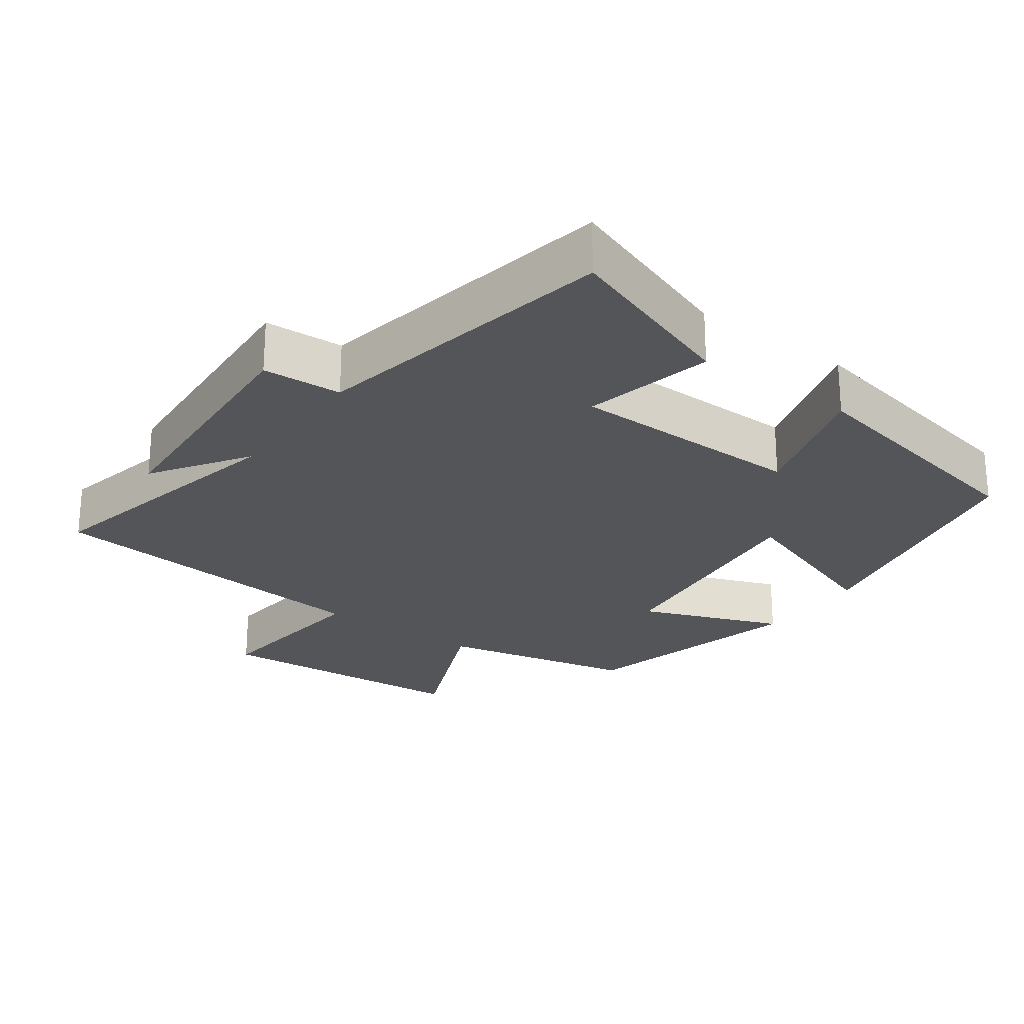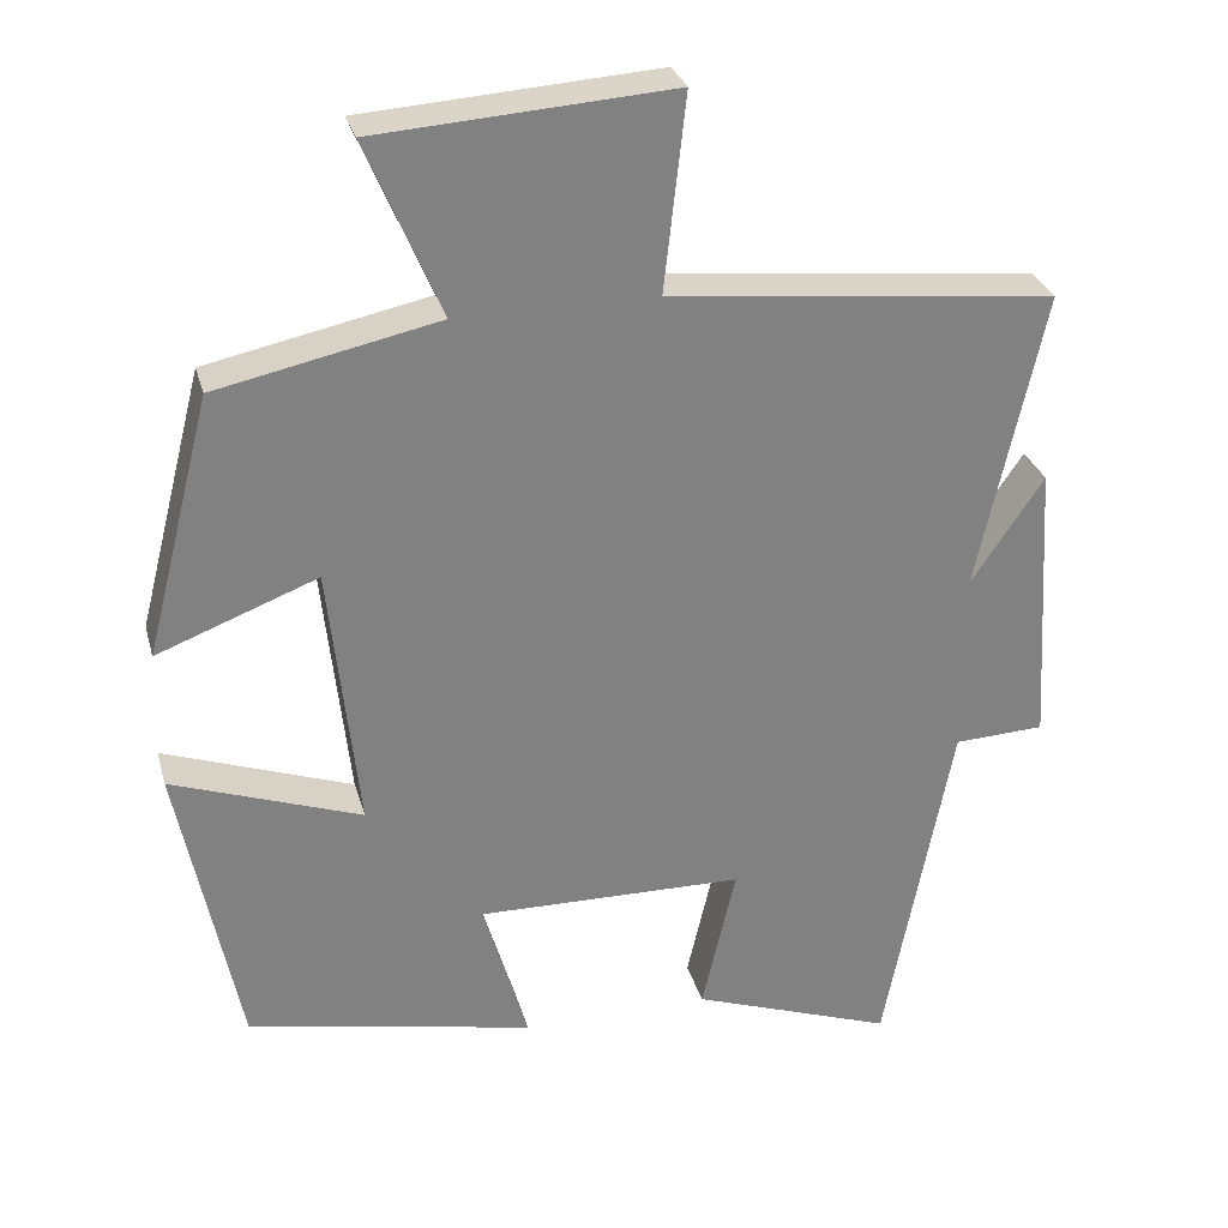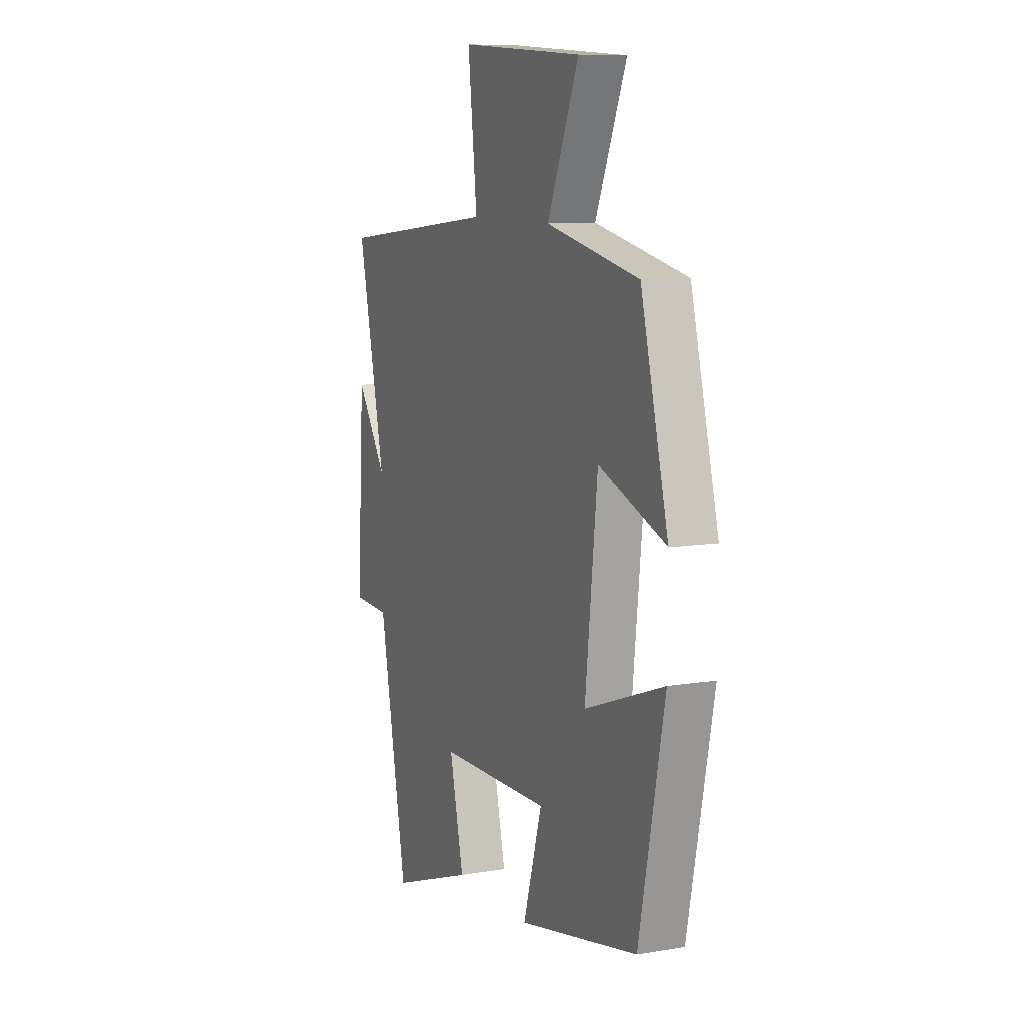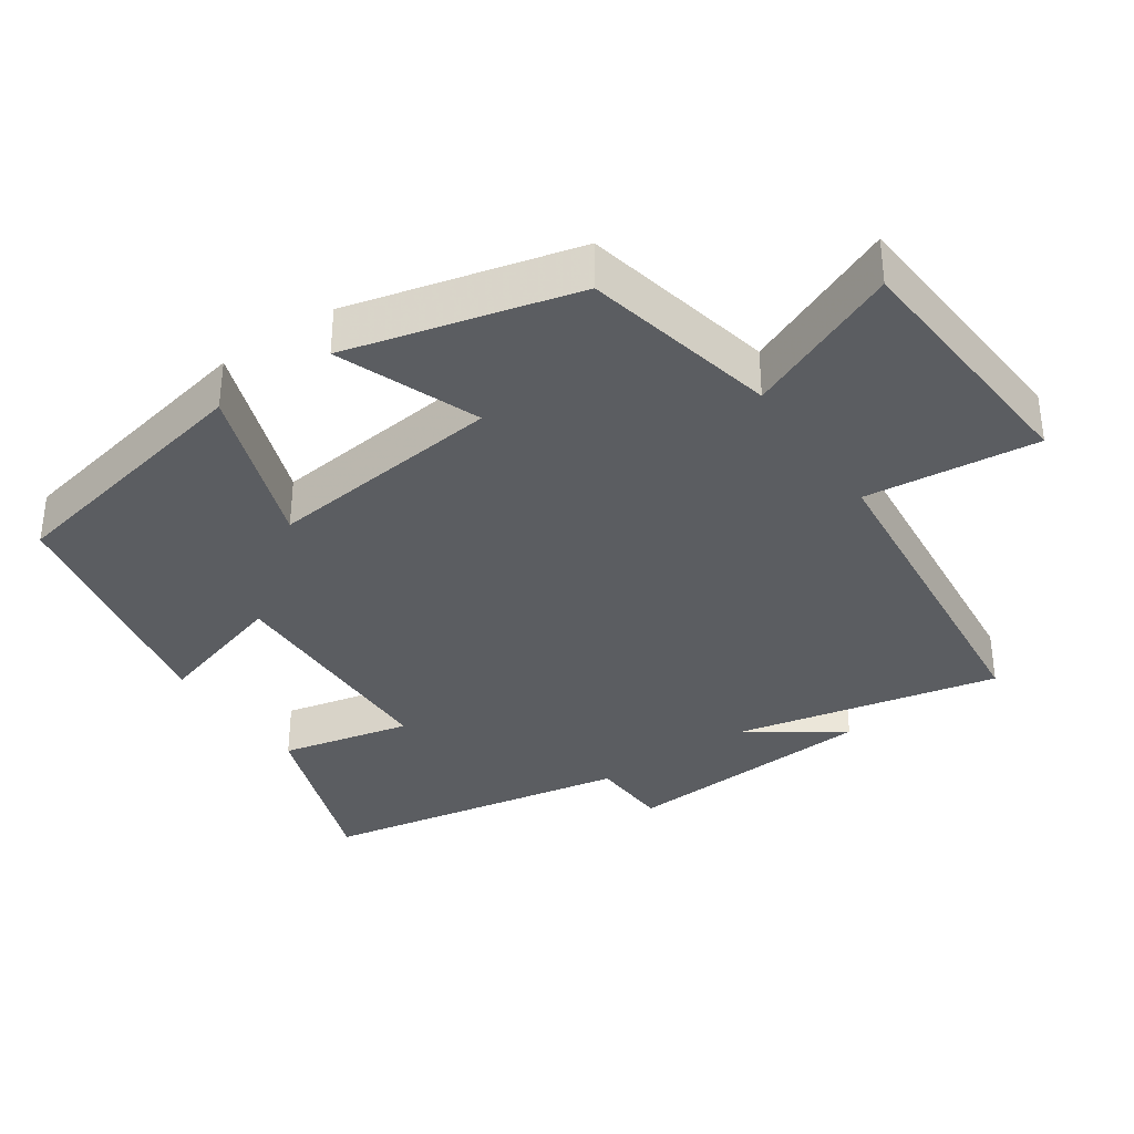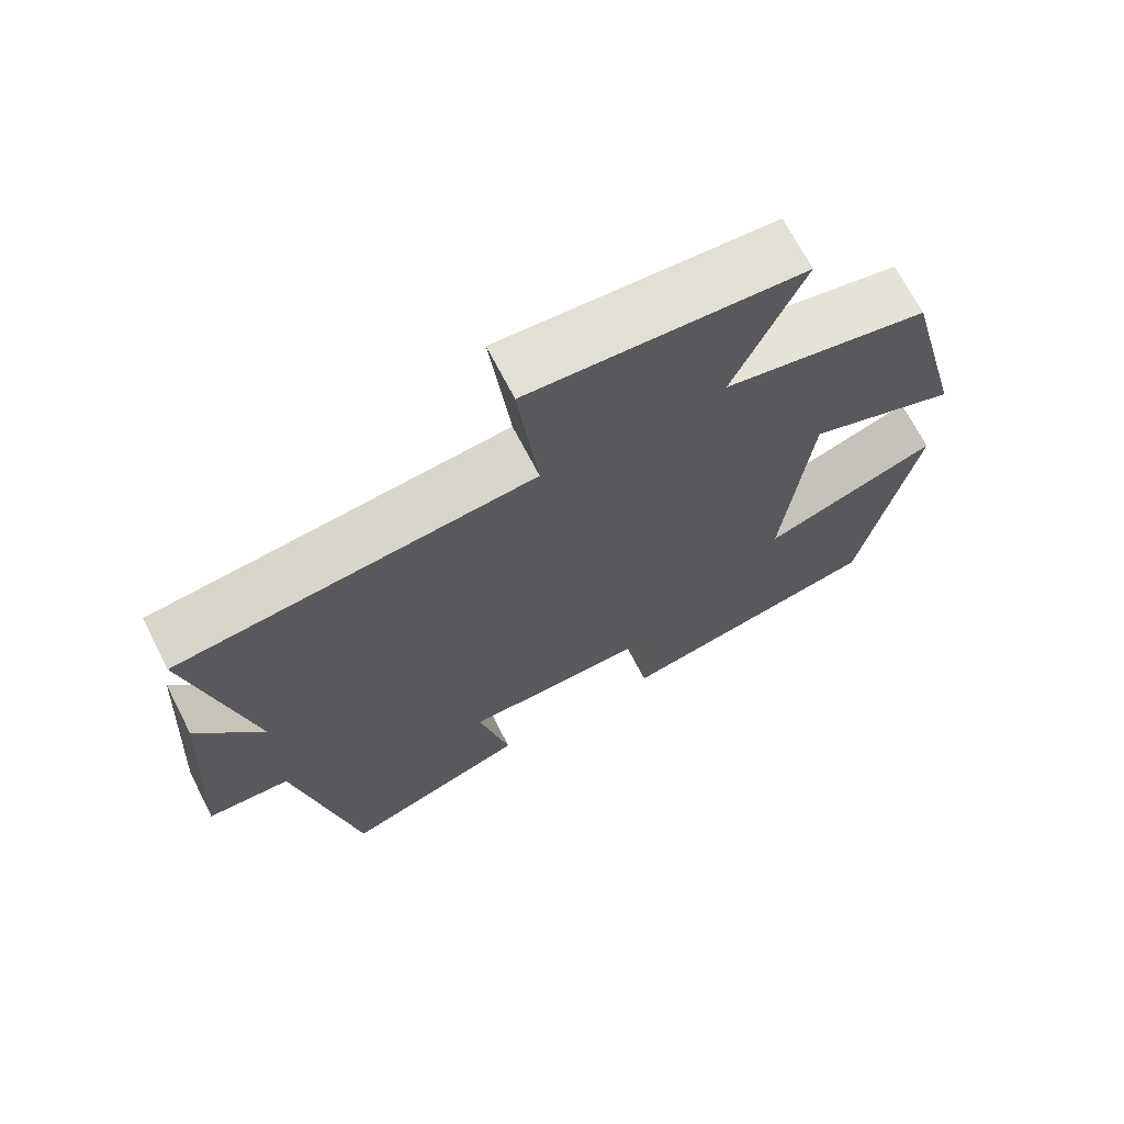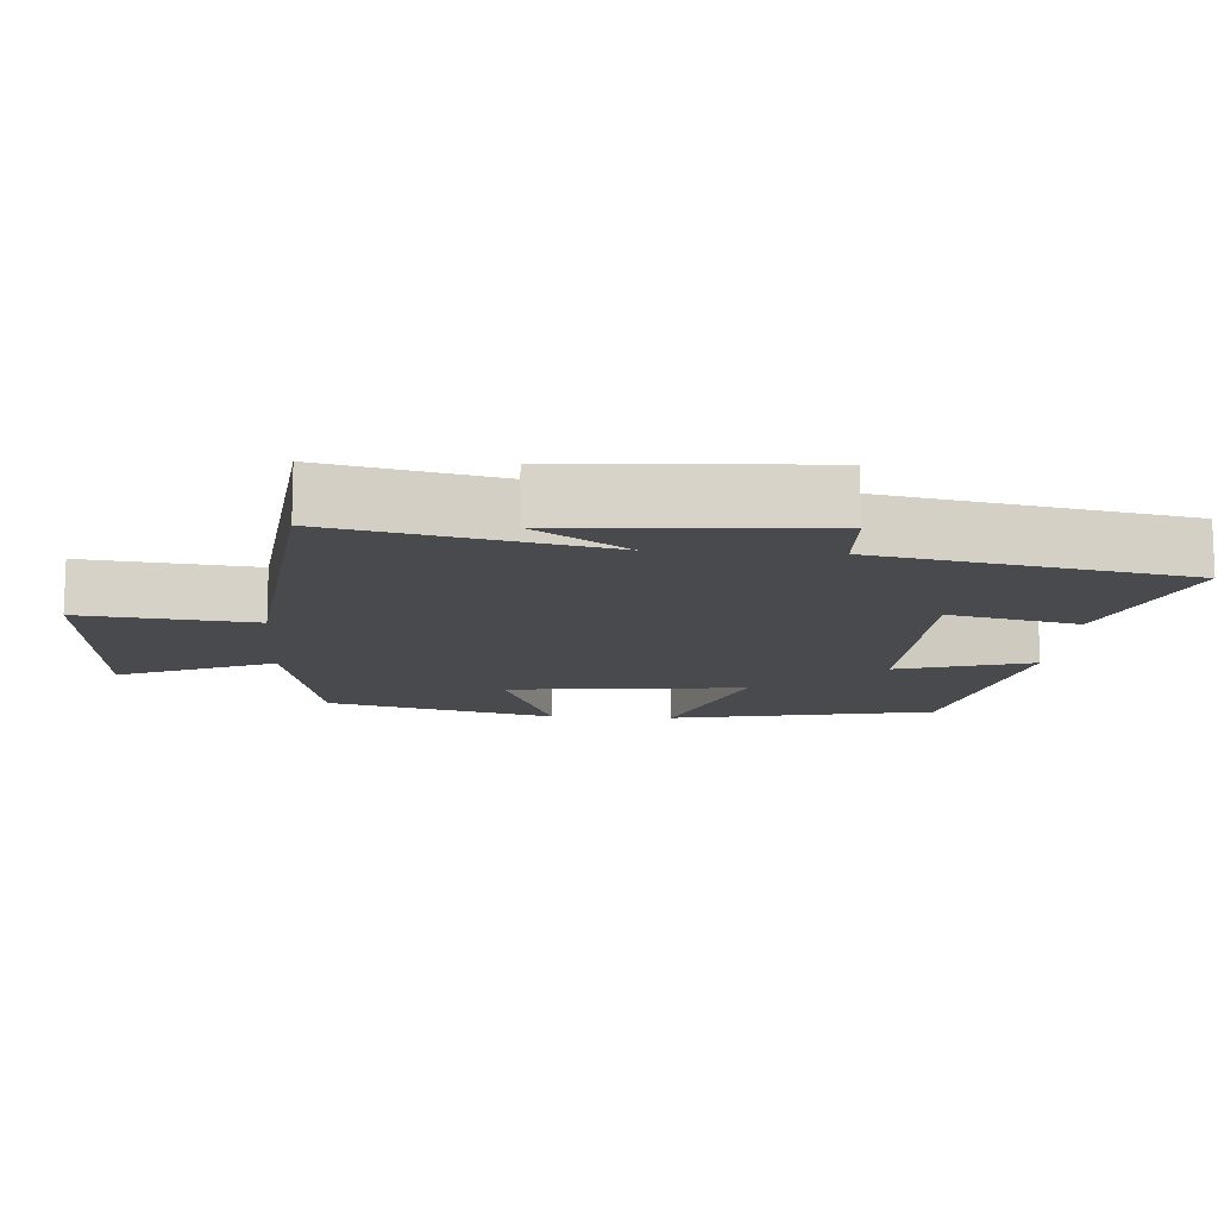
<metadata>
{"format":"obj","ext":"obj","renderer":"f3d","projection":"perspective","resolution":1024,"background":"white","views":[{"elev":-24.8,"azim":144.3,"up":"+Y"},{"elev":29.6,"azim":-14.7,"up":"+Z"},{"elev":9.5,"azim":-113.7,"up":"+Z"},{"elev":-35.6,"azim":-55.4,"up":"+Y"},{"elev":69.4,"azim":152.8,"up":"+Z"},{"elev":-12.8,"azim":85.9,"up":"+Y"}]}
</metadata>
<code>
v 0.582 0.07 0.449
v 0.5 0.07 0.076
v 0.59 0.07 0.209
v 0.612 0.07 -0.151
v 0.5 0.07 -0.156
v 0.417 0.07 -0.59
v 0.166 0.07 -0.5
v 0.208 0.07 -0.317
v -0.124 0.07 -0.311
v -0.068 0.07 -0.5
v -0.425 0.07 -0.427
v -0.5 0.07 -0.054
v -0.265 0.07 -0.138
v -0.301 0.07 0.196
v -0.5 0.07 0.12
v -0.418 0.07 0.442
v -0.143 0.07 0.5
v -0.236 0.07 0.719
v 0.13 0.07 0.743
v 0.103 0.07 0.5
v 0.582 0 0.449
v 0.5 0 0.076
v 0.59 0 0.209
v 0.612 0 -0.151
v 0.5 0 -0.156
v 0.417 0 -0.59
v 0.166 0 -0.5
v 0.208 0 -0.317
v -0.124 0 -0.311
v -0.068 0 -0.5
v -0.425 0 -0.427
v -0.5 0 -0.054
v -0.265 0 -0.138
v -0.301 0 0.196
v -0.5 0 0.12
v -0.418 0 0.442
v -0.143 0 0.5
v -0.236 0 0.719
v 0.13 0 0.743
v 0.103 0 0.5
f 17 18 19 20
f 16 17 20
f 15 16 20
f 14 15 20
f 20 1 2
f 14 20 2
f 13 14 2
f 11 12 13
f 10 11 13
f 9 10 13
f 8 9 13 2
f 7 8 2
f 6 7 2
f 5 6 2
f 2 3 4 5
f 40 39 38 37
f 40 37 36
f 40 36 35
f 40 35 34
f 22 21 40
f 22 40 34
f 22 34 33
f 33 32 31
f 33 31 30
f 33 30 29
f 22 33 29 28
f 22 28 27
f 22 27 26
f 22 26 25
f 25 24 23 22
f 1 21 22 2
f 2 22 23 3
f 3 23 24 4
f 4 24 25 5
f 5 25 26 6
f 6 26 27 7
f 7 27 28 8
f 8 28 29 9
f 9 29 30 10
f 10 30 31 11
f 11 31 32 12
f 12 32 33 13
f 13 33 34 14
f 14 34 35 15
f 15 35 36 16
f 16 36 37 17
f 17 37 38 18
f 18 38 39 19
f 19 39 40 20
f 20 40 21 1

</code>
